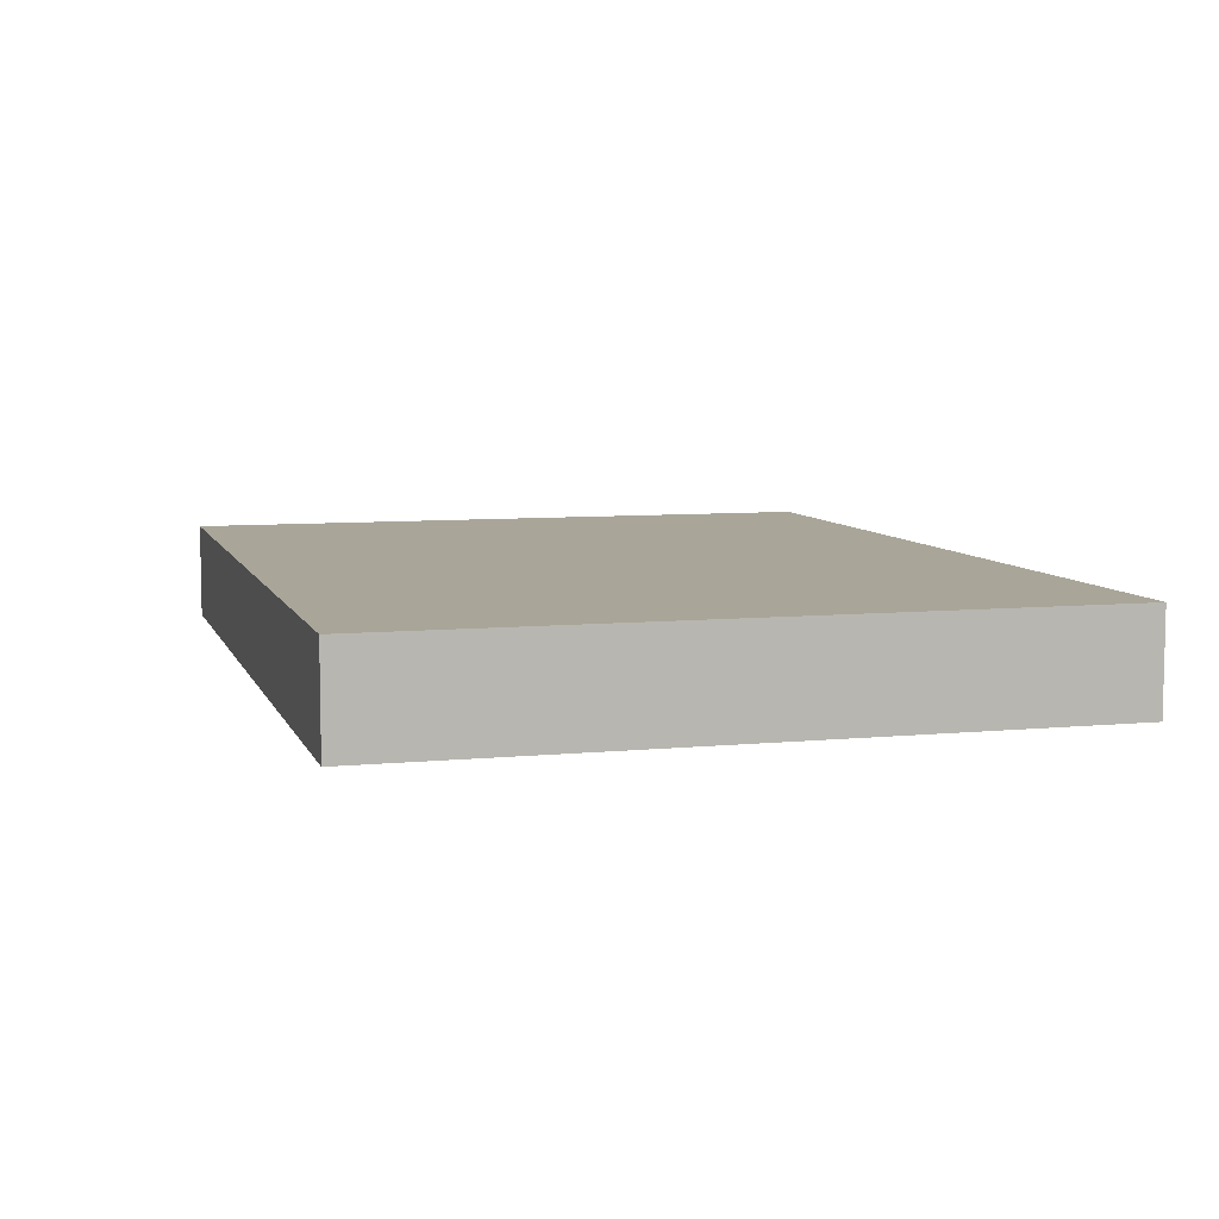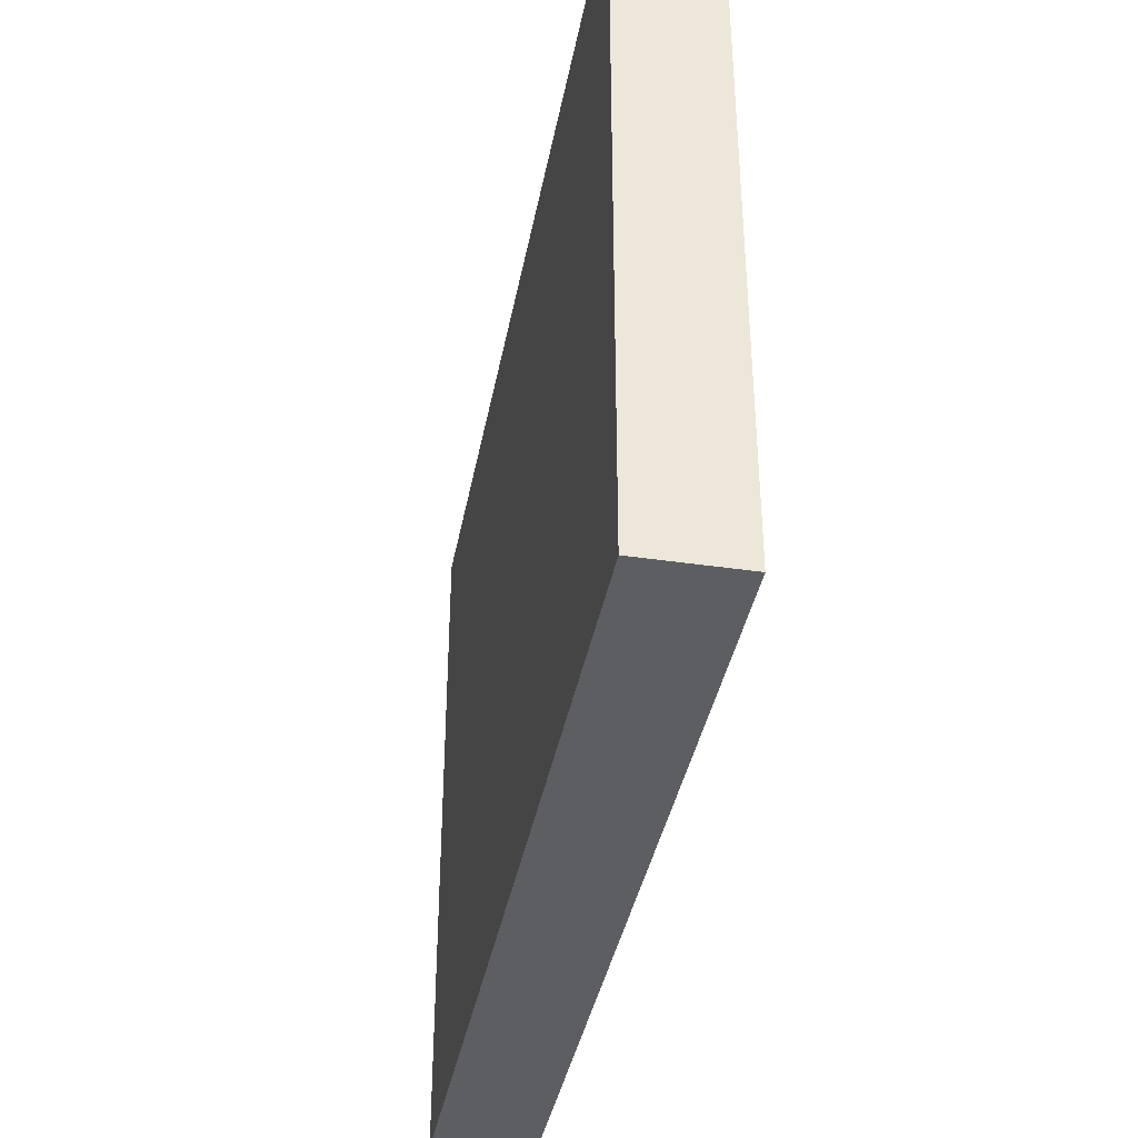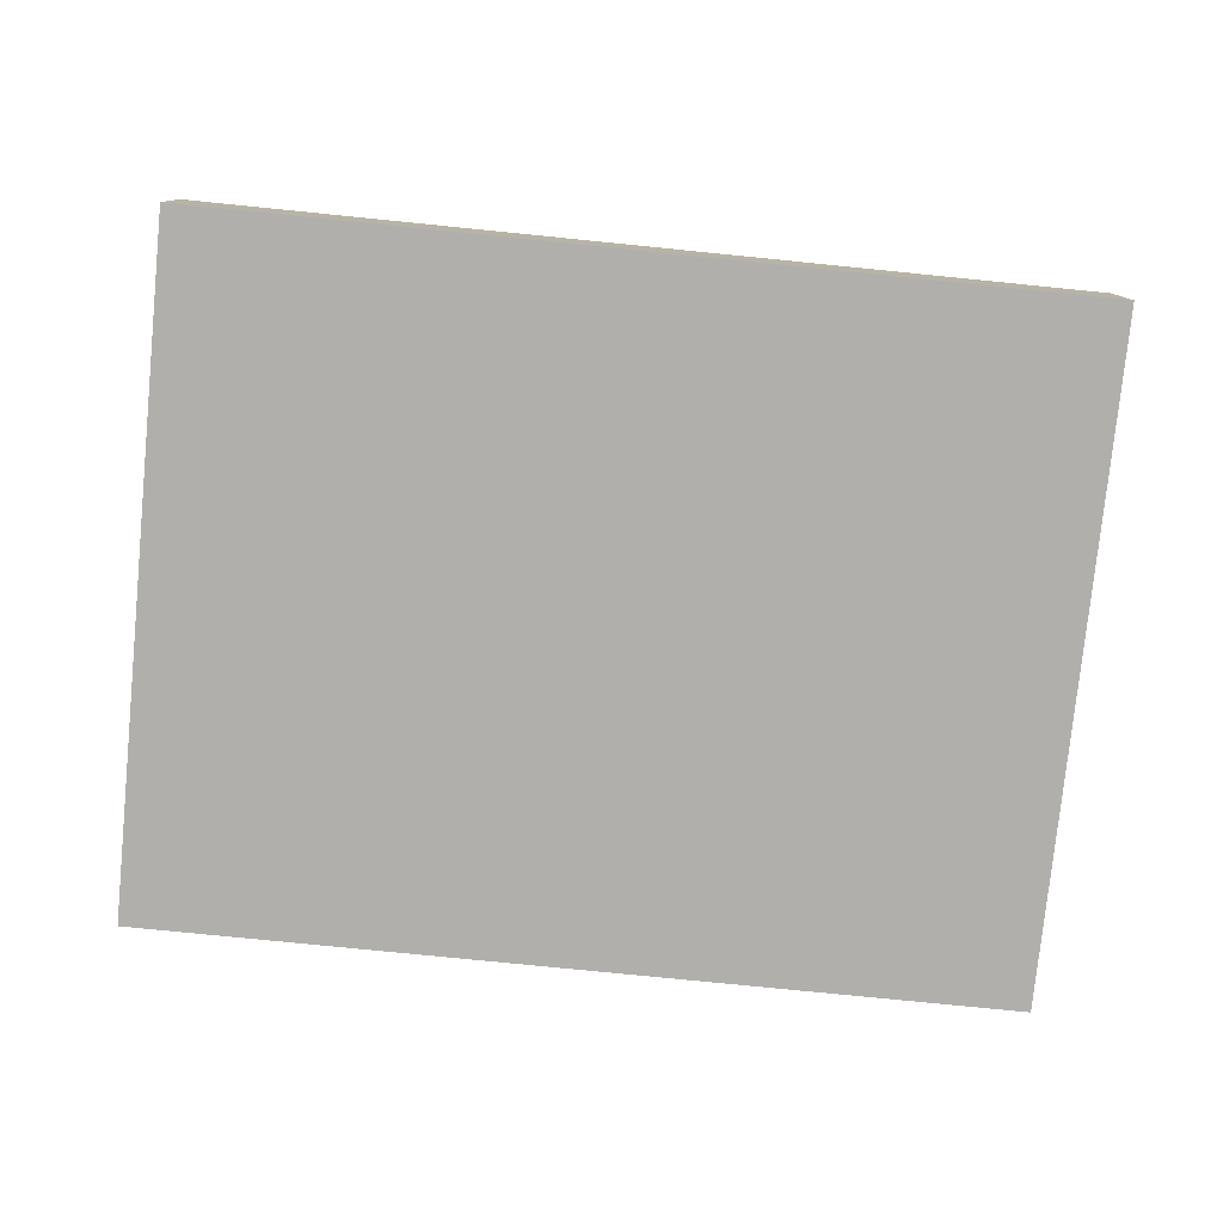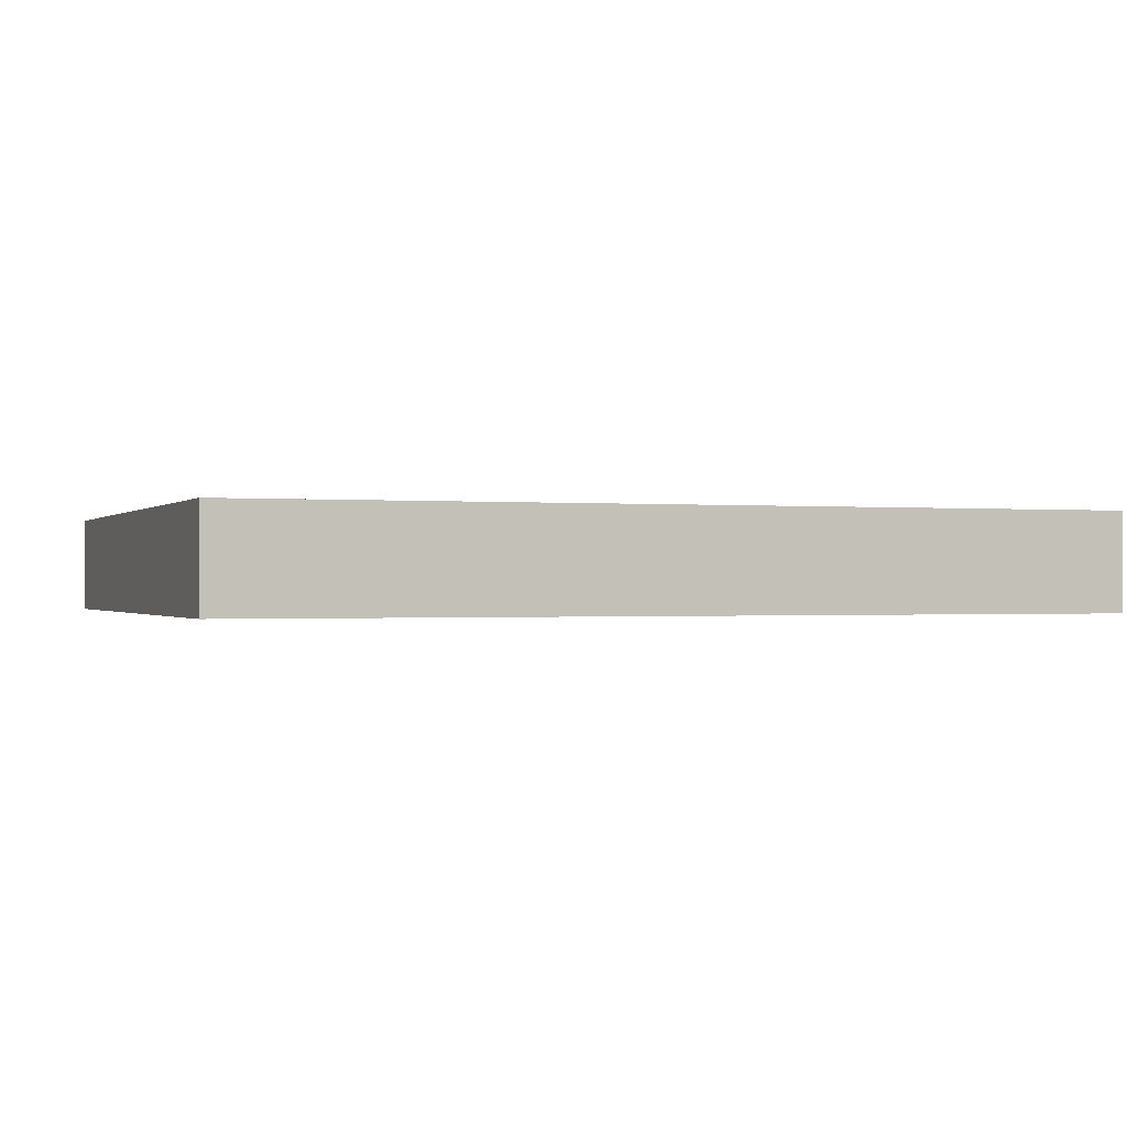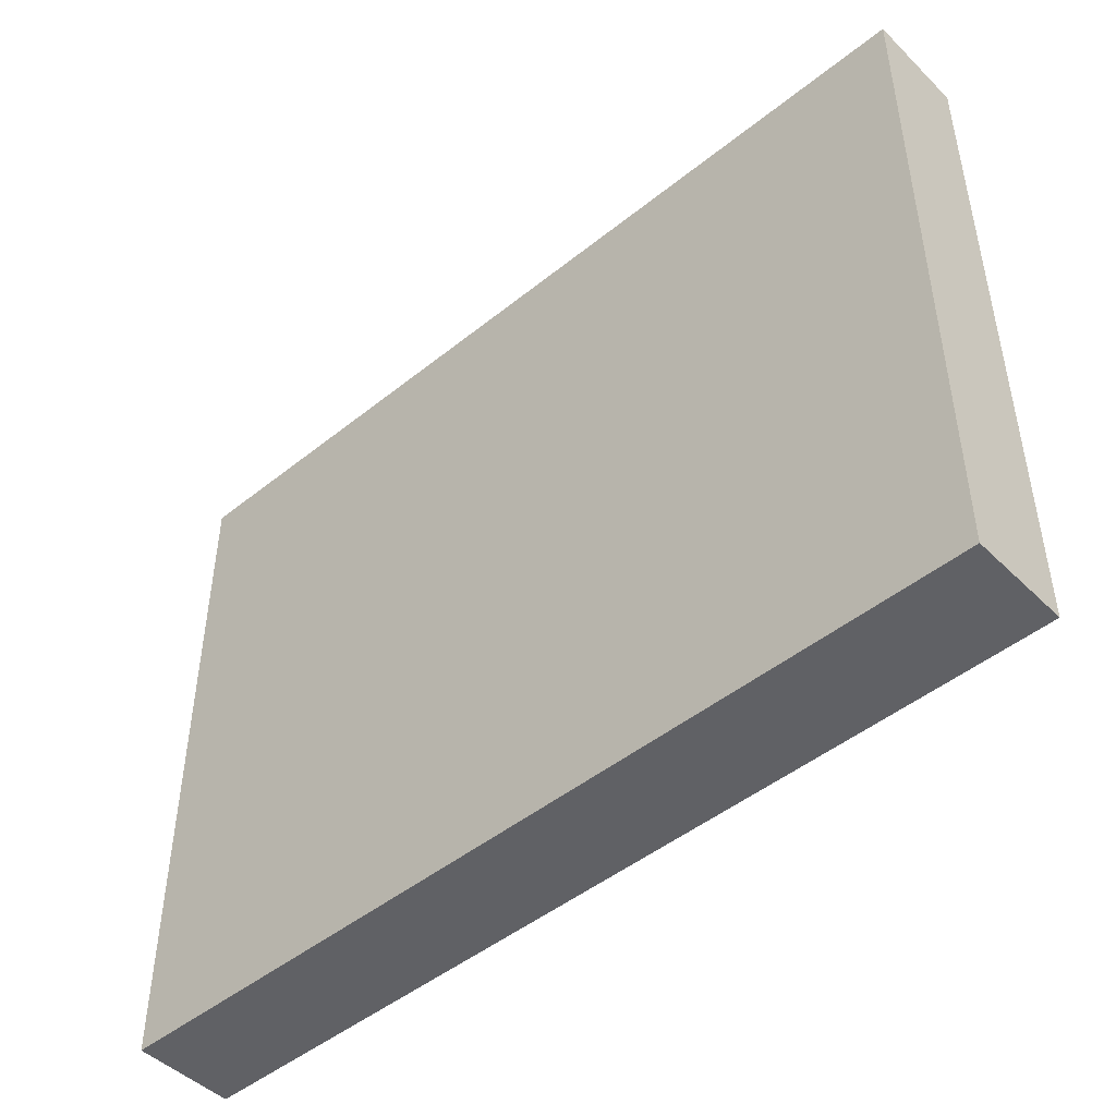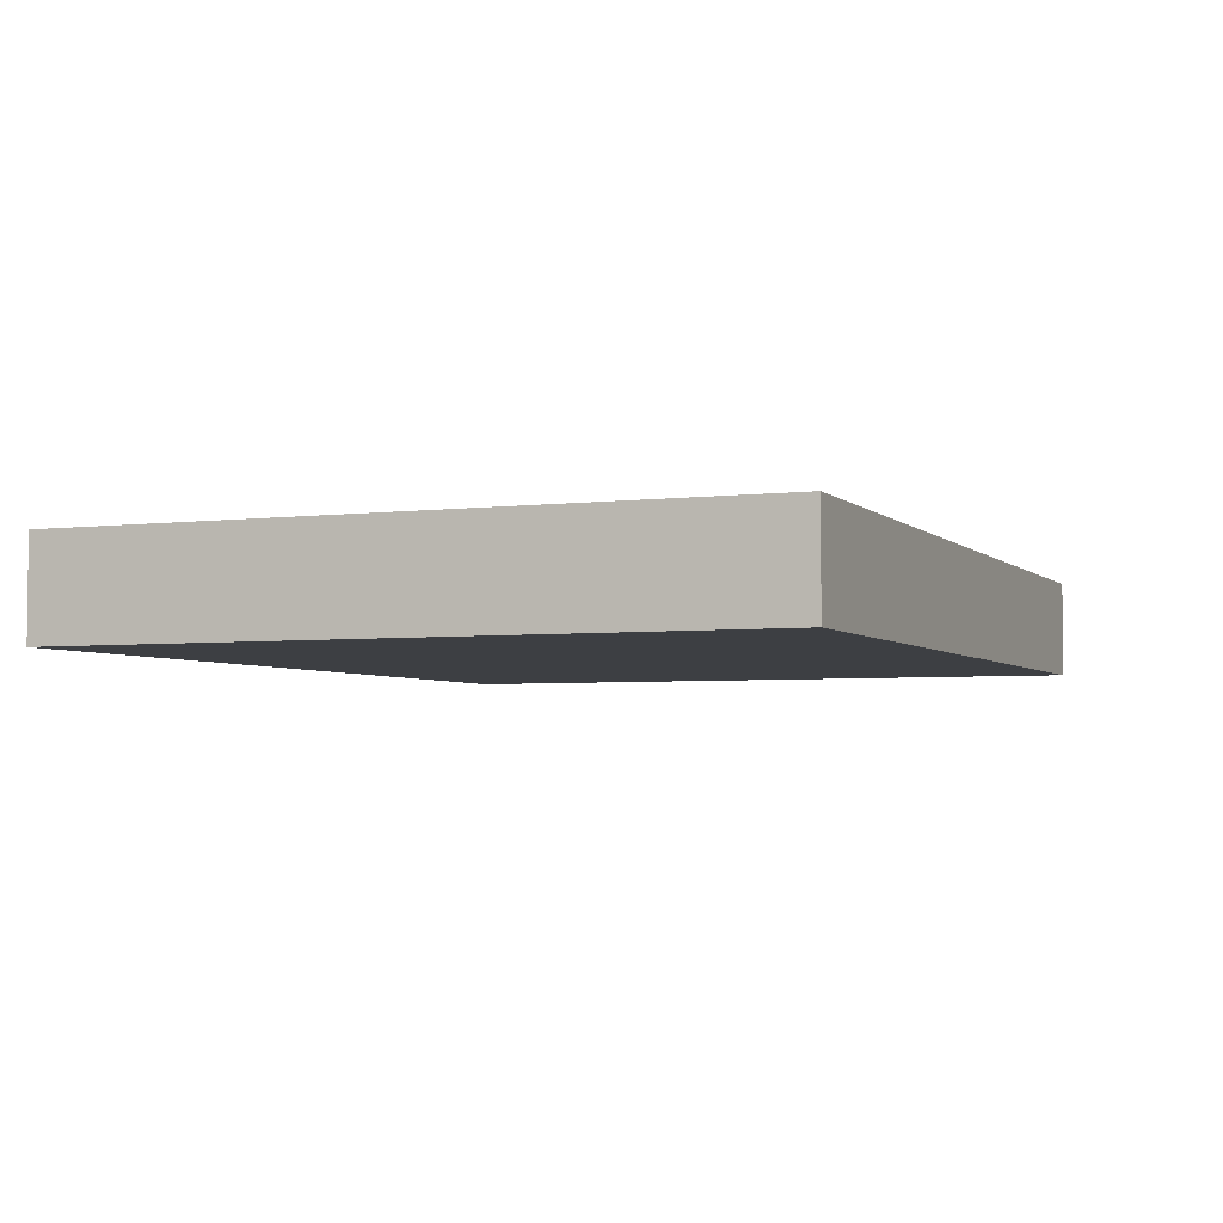
<metadata>
{"format":"obj","ext":"obj","renderer":"f3d","projection":"perspective","resolution":1024,"background":"white","views":[{"elev":7.4,"azim":-105.7,"up":"+Z"},{"elev":-38.7,"azim":-100.5,"up":"+Y"},{"elev":-78.3,"azim":174.3,"up":"+Z"},{"elev":-0.5,"azim":-20.4,"up":"+Z"},{"elev":-47.1,"azim":-137.7,"up":"+Y"},{"elev":-4.0,"azim":112.3,"up":"+Z"}]}
</metadata>
<code>
v 1344 2512 248
v 1344 2624 232
v 1344 2512 232
v 1344 2624 248
v 1488 2624 248
v 1488 2512 232
v 1488 2624 232
v 1488 2512 248
f 1 2 3
f 1 4 2
f 5 6 7
f 5 8 6
f 4 7 2
f 4 5 7
f 8 3 6
f 8 1 3
f 1 5 4
f 1 8 5
f 2 6 3
f 2 7 6

</code>
